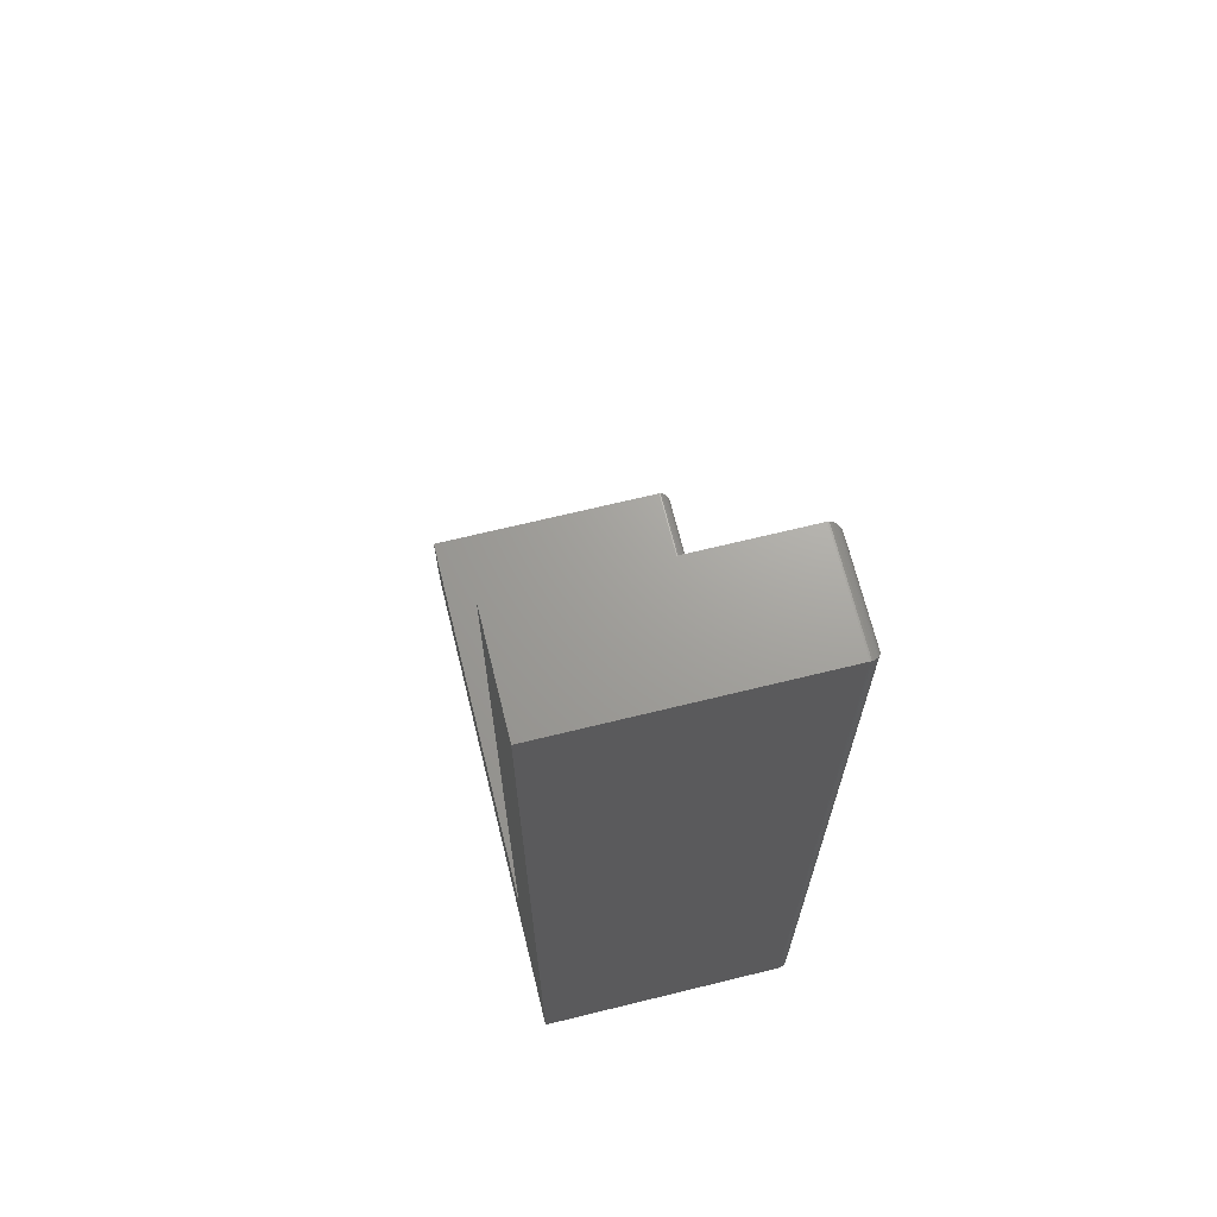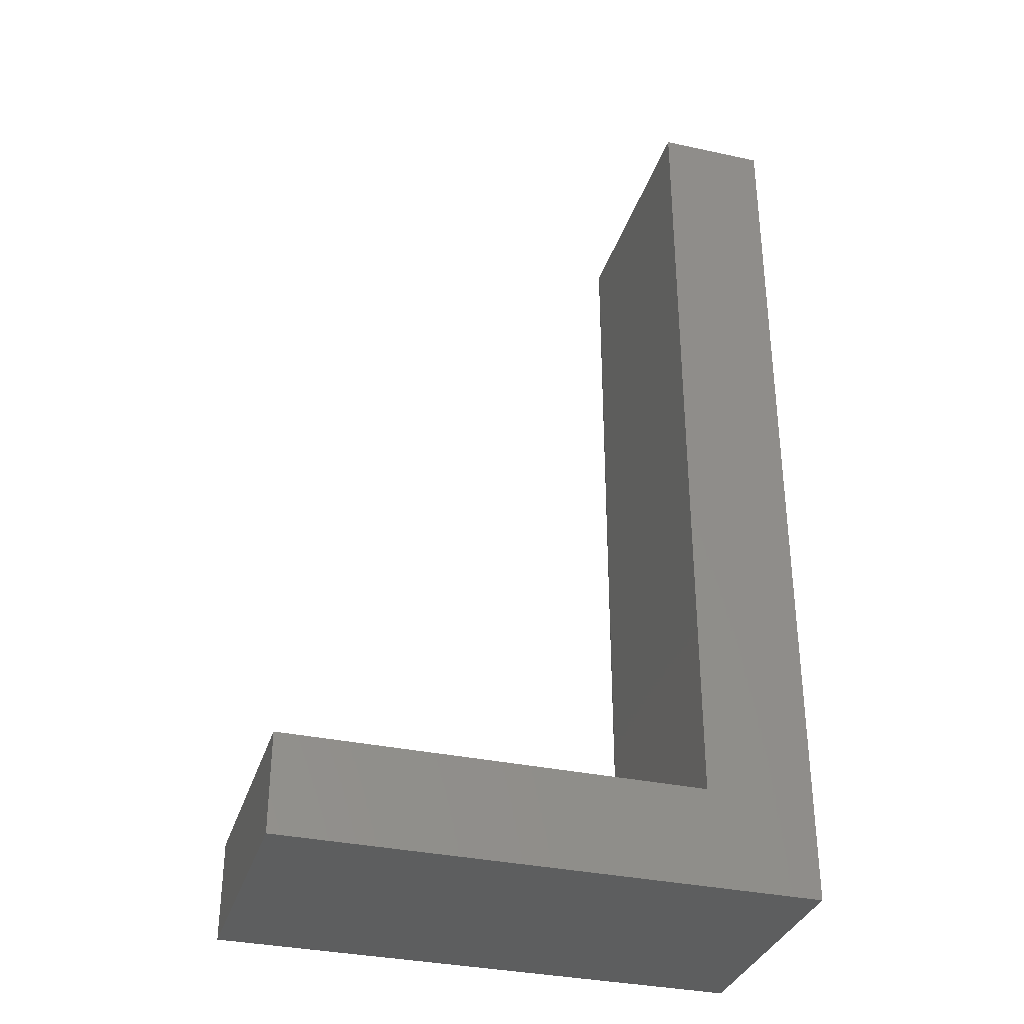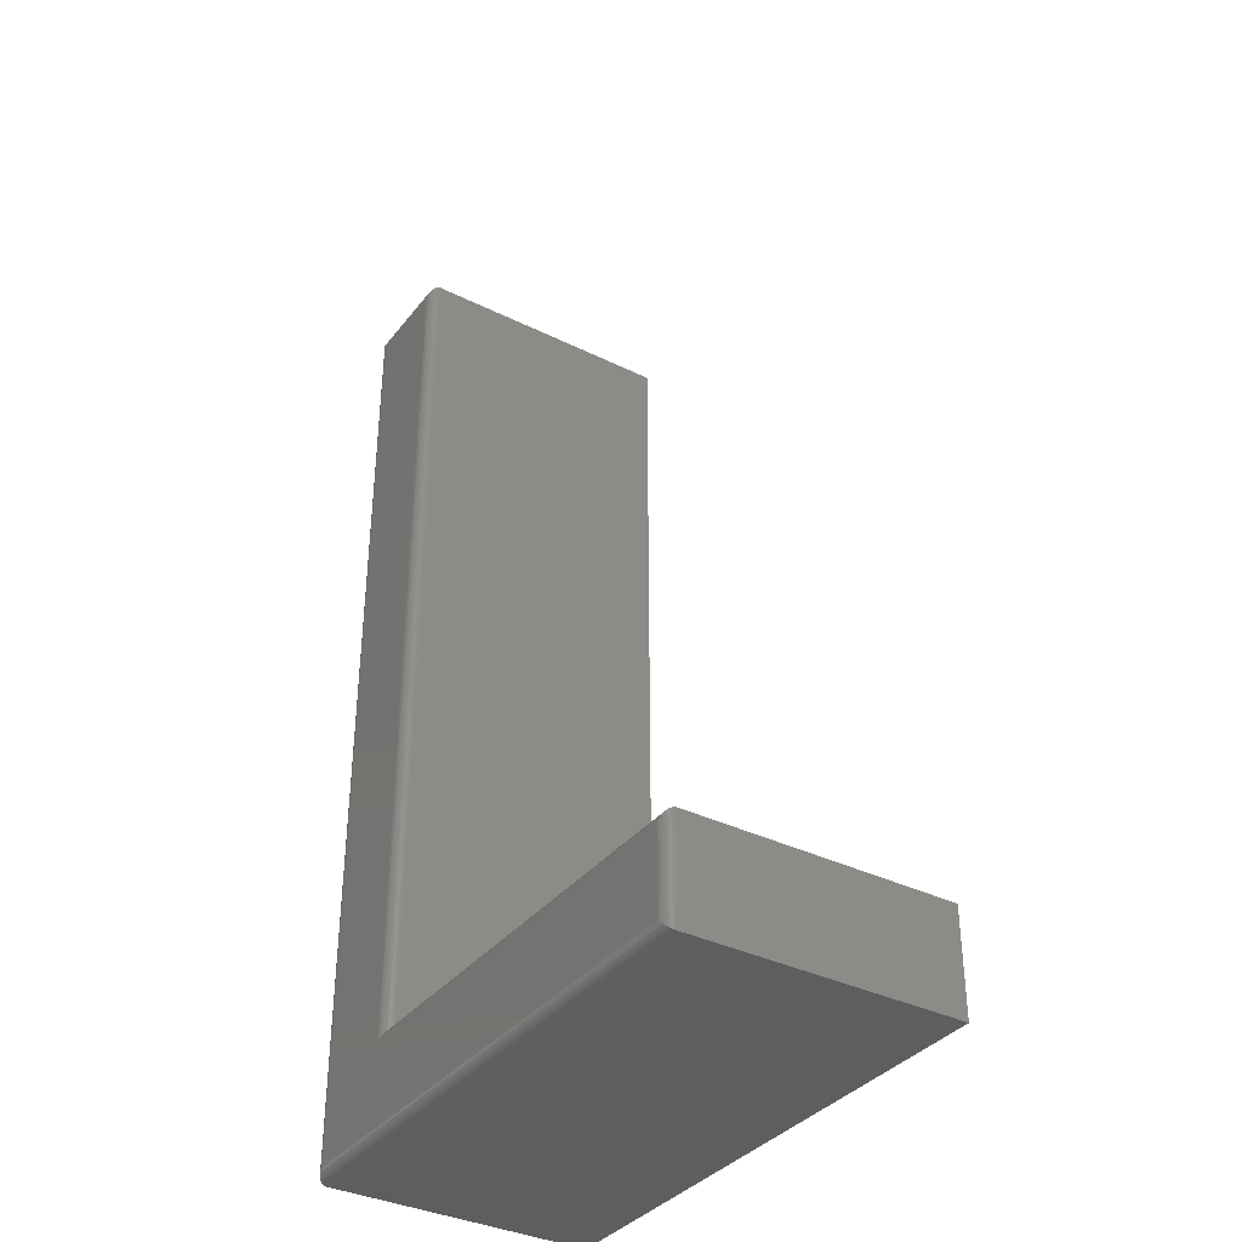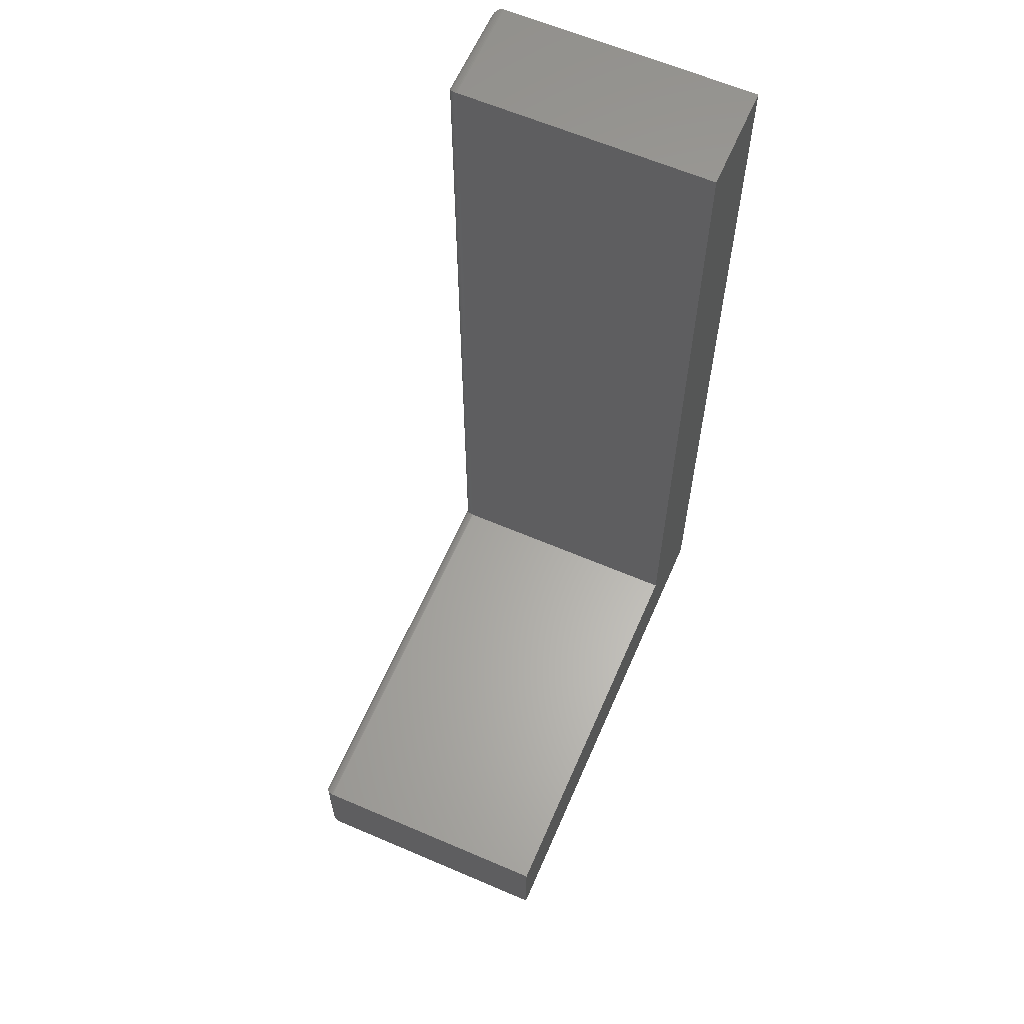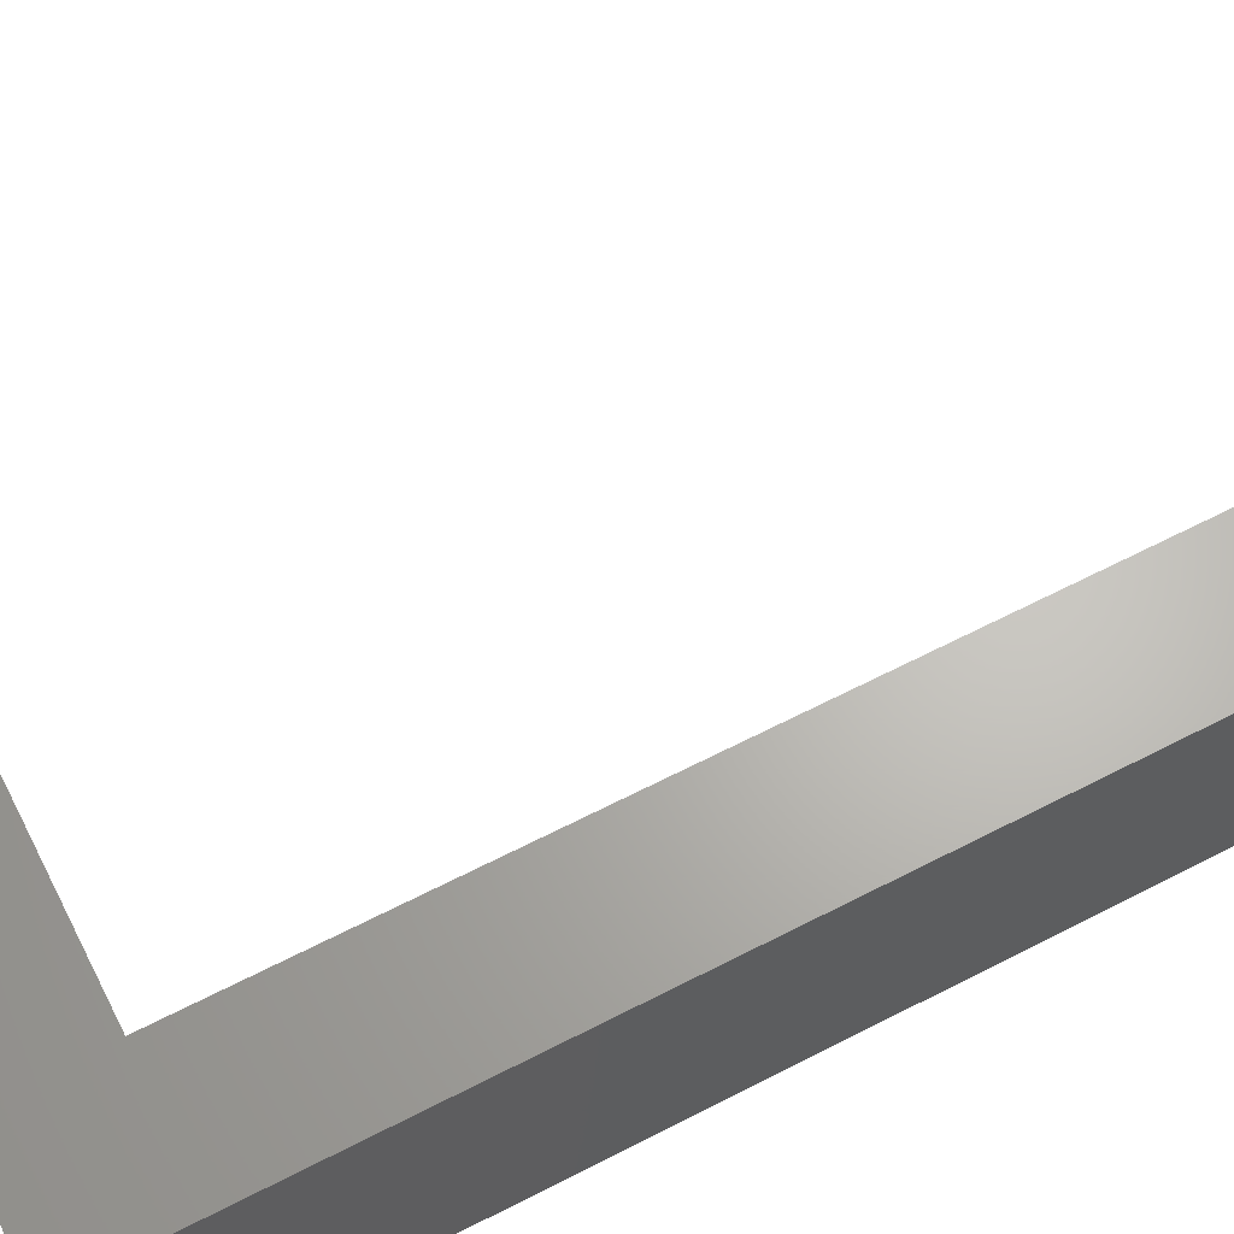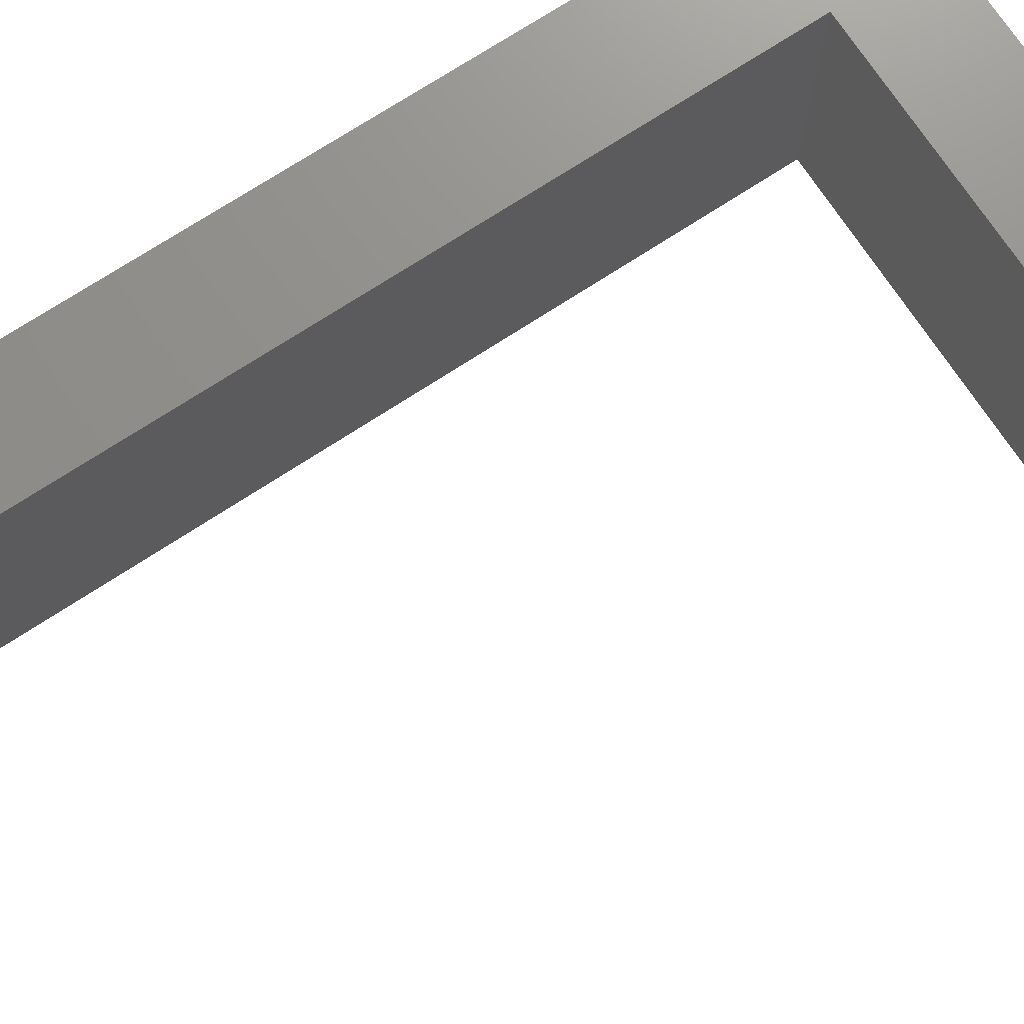
<metadata>
{"format":"stl","ext":"stl","renderer":"f3d","projection":"perspective","resolution":1024,"background":"white","views":[{"elev":68.4,"azim":-103.8,"up":"+Z"},{"elev":-33.7,"azim":163.5,"up":"+Z"},{"elev":-36.0,"azim":57.1,"up":"+Z"},{"elev":62.5,"azim":113.5,"up":"+Z"},{"elev":65.1,"azim":-117.2,"up":"+Y"},{"elev":72.8,"azim":56.8,"up":"+Y"}]}
</metadata>
<code>
# stl→obj: 66 verts, 128 faces
v -0.5196 -0.3906 0.6172
v -0.6484 -0.3906 0.6172
v -0.5196 -0.3906 -0.6201
v -0.6484 -0.3906 -0.7344
v 0.09178 -0.3906 -0.6201
v 0.09178 -0.3906 -0.7344
v -0.6641 -0.375 0.6328
v -0.6641 1.535e-16 0.6328
v -0.6641 -0.375 -0.75
v -0.6641 0 -0.75
v -0.5039 1.713e-16 0.6328
v -0.5039 -0.375 0.6328
v -0.5039 -0.375 -0.6044
v -0.5039 3.394e-17 -0.6044
v 0.1074 -0.375 -0.6044
v 0.1074 1.018e-16 -0.6044
v 0.1074 8.565e-17 -0.75
v 0.1074 -0.375 -0.75
v -0.6521 -0.3902 0.6209
v -0.6521 -0.3902 -0.738
v -0.6625 -0.3818 0.6313
v -0.6613 -0.3839 -0.7472
v -0.6613 -0.3839 0.63
v -0.6596 -0.3859 -0.7456
v -0.6596 -0.3859 0.6284
v -0.6577 -0.3875 -0.7437
v -0.6577 -0.3875 0.6265
v -0.6556 -0.3889 -0.7416
v -0.6556 -0.3889 0.6244
v -0.6639 -0.3769 0.6327
v -0.6639 -0.3769 -0.7499
v -0.6634 -0.3794 0.6322
v -0.6634 -0.3794 -0.7494
v -0.6625 -0.3818 -0.7485
v -0.5159 -0.3902 0.6209
v -0.5055 -0.3818 0.6313
v -0.5068 -0.3839 0.63
v -0.5084 -0.3859 0.6284
v -0.5103 -0.3875 0.6265
v -0.5124 -0.3889 0.6244
v -0.5041 -0.3769 0.6327
v -0.5046 -0.3794 0.6322
v -0.5159 -0.3902 -0.6164
v -0.5055 -0.3818 -0.606
v -0.5068 -0.3839 -0.6073
v -0.5084 -0.3859 -0.6089
v -0.5103 -0.3875 -0.6108
v -0.5124 -0.3889 -0.6129
v -0.5041 -0.3769 -0.6046
v -0.5046 -0.3794 -0.6051
v 0.09545 -0.3902 -0.6164
v 0.1059 -0.3818 -0.606
v 0.1046 -0.3839 -0.6073
v 0.103 -0.3859 -0.6089
v 0.1011 -0.3875 -0.6108
v 0.09897 -0.3889 -0.6129
v 0.1073 -0.3769 -0.6046
v 0.1068 -0.3794 -0.6051
v 0.09545 -0.3902 -0.738
v 0.1059 -0.3818 -0.7485
v 0.1046 -0.3839 -0.7472
v 0.103 -0.3859 -0.7456
v 0.1011 -0.3875 -0.7437
v 0.09897 -0.3889 -0.7416
v 0.1073 -0.3769 -0.7499
v 0.1068 -0.3794 -0.7494
f 1 2 3
f 3 2 4
f 3 4 5
f 5 4 6
f 7 8 9
f 9 8 10
f 11 8 12
f 12 8 7
f 13 14 12
f 12 14 11
f 15 16 13
f 13 16 14
f 17 16 18
f 18 16 15
f 9 10 18
f 18 10 17
f 4 19 20
f 4 2 19
f 21 22 23
f 23 22 24
f 23 24 25
f 25 24 26
f 25 26 27
f 27 26 28
f 27 28 29
f 29 28 20
f 29 20 19
f 7 9 30
f 30 9 31
f 30 31 32
f 32 31 33
f 32 33 21
f 21 33 34
f 21 34 22
f 2 35 19
f 2 1 35
f 36 23 37
f 37 23 25
f 37 25 38
f 38 25 27
f 38 27 39
f 39 27 29
f 39 29 40
f 40 29 19
f 40 19 35
f 12 7 41
f 41 7 30
f 41 30 42
f 42 30 32
f 42 32 36
f 36 32 21
f 36 21 23
f 1 43 35
f 1 3 43
f 44 37 45
f 45 37 38
f 45 38 46
f 46 38 39
f 46 39 47
f 47 39 40
f 47 40 48
f 48 40 35
f 48 35 43
f 13 12 49
f 49 12 41
f 49 41 50
f 50 41 42
f 50 42 44
f 44 42 36
f 44 36 37
f 3 51 43
f 3 5 51
f 52 45 53
f 53 45 46
f 53 46 54
f 54 46 47
f 54 47 55
f 55 47 48
f 55 48 56
f 56 48 43
f 56 43 51
f 15 13 57
f 57 13 49
f 57 49 58
f 58 49 50
f 58 50 52
f 52 50 44
f 52 44 45
f 5 59 51
f 5 6 59
f 60 53 61
f 61 53 54
f 61 54 62
f 62 54 55
f 62 55 63
f 63 55 56
f 63 56 64
f 64 56 51
f 64 51 59
f 18 15 65
f 65 15 57
f 65 57 66
f 66 57 58
f 66 58 60
f 60 58 52
f 60 52 53
f 6 20 59
f 6 4 20
f 34 61 22
f 22 61 62
f 22 62 24
f 24 62 63
f 24 63 26
f 26 63 64
f 26 64 28
f 28 64 59
f 28 59 20
f 9 18 31
f 31 18 65
f 31 65 33
f 33 65 66
f 33 66 34
f 34 66 60
f 34 60 61
f 11 14 8
f 8 14 10
f 14 16 10
f 10 16 17

</code>
